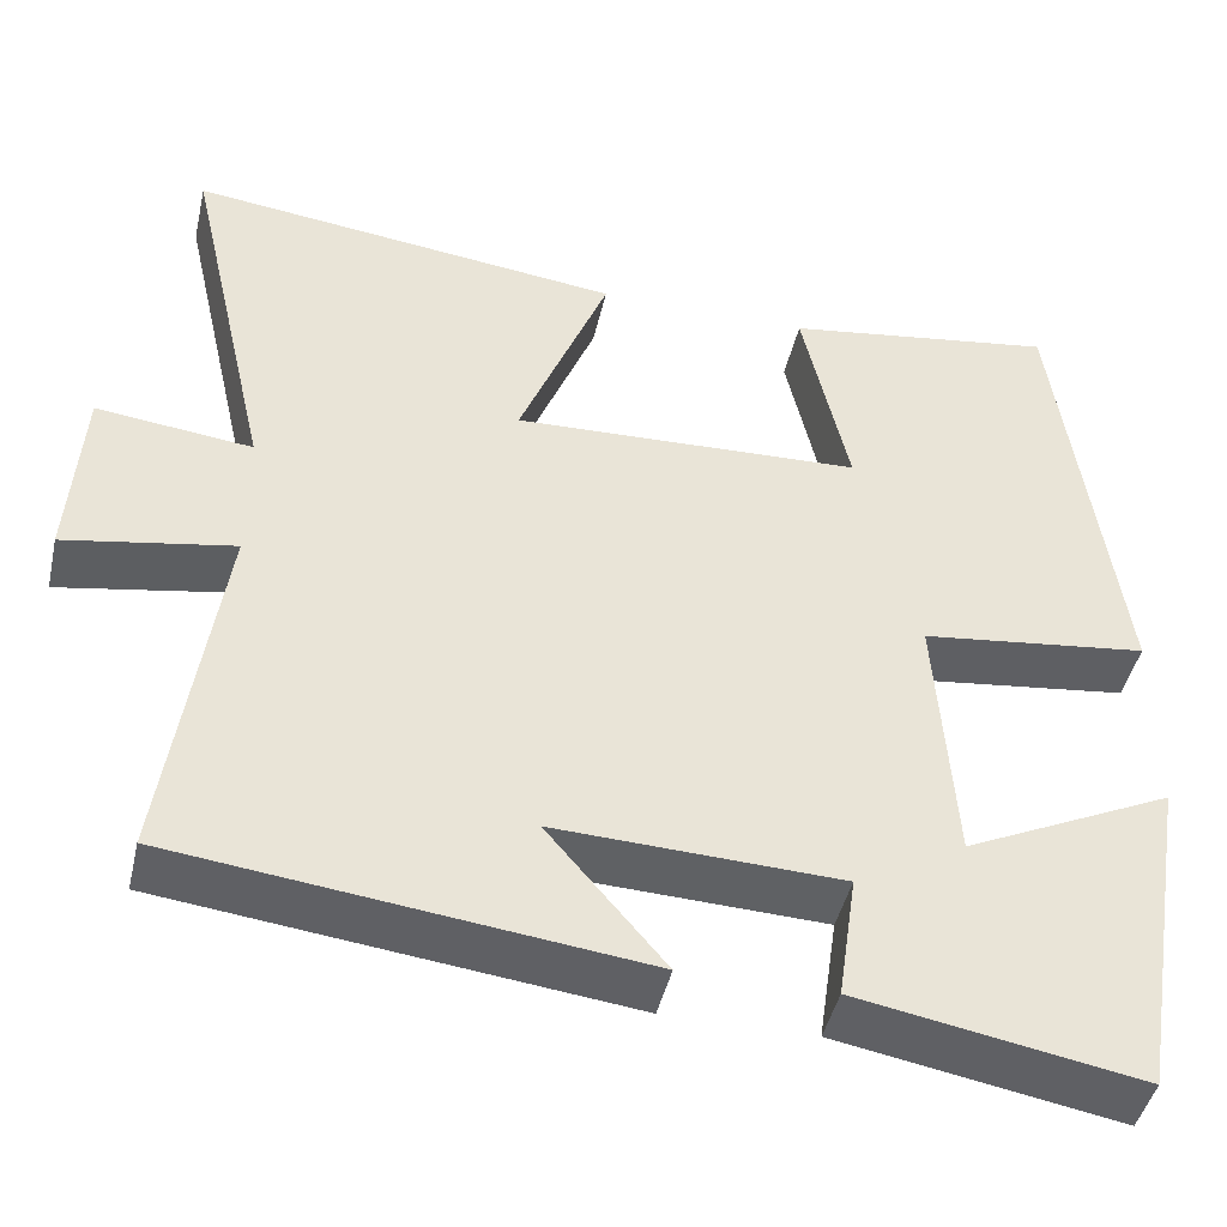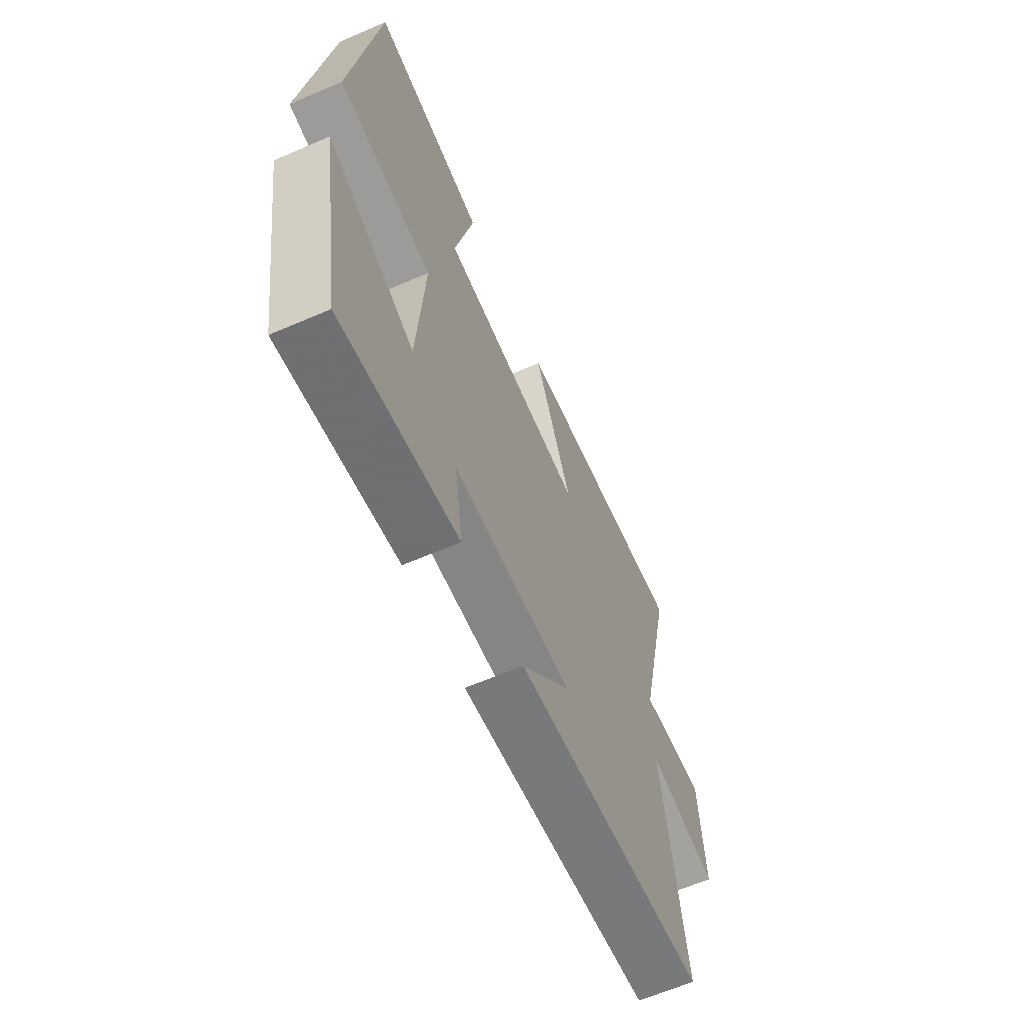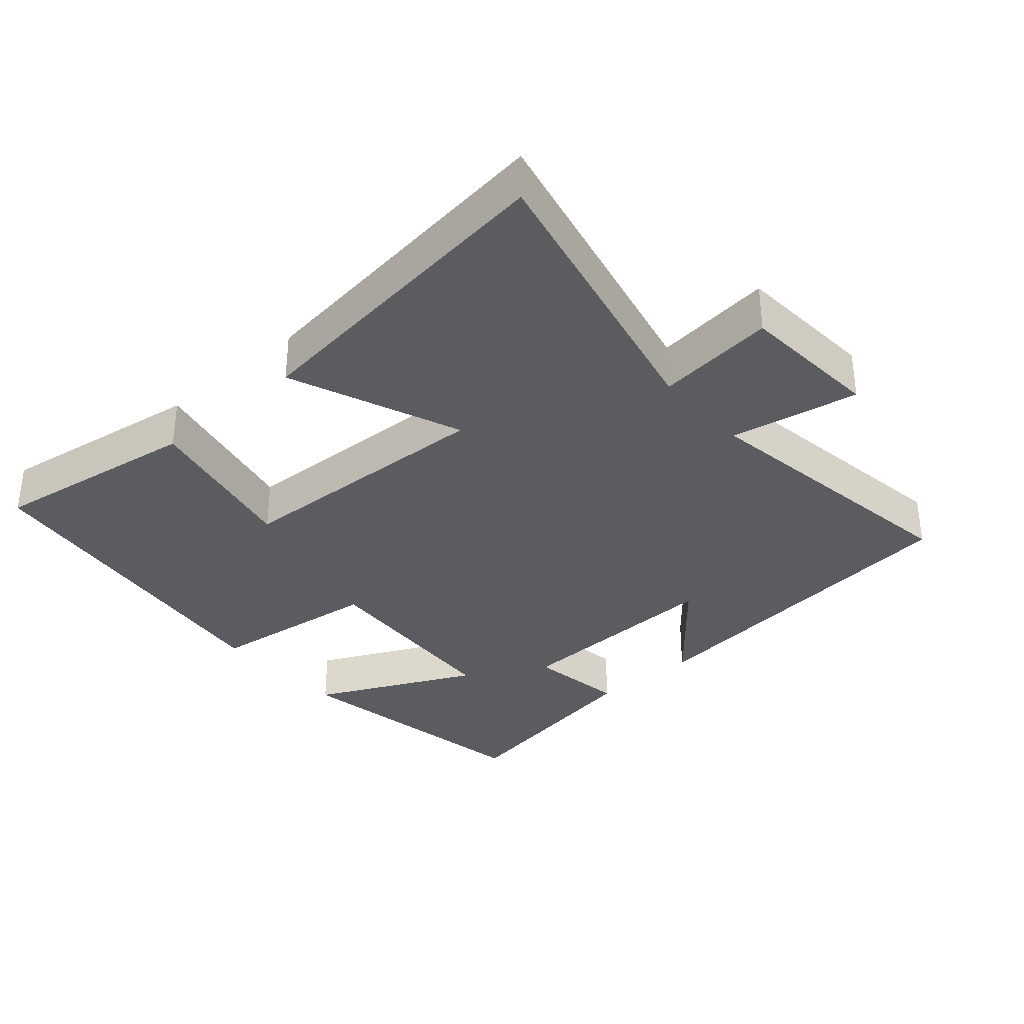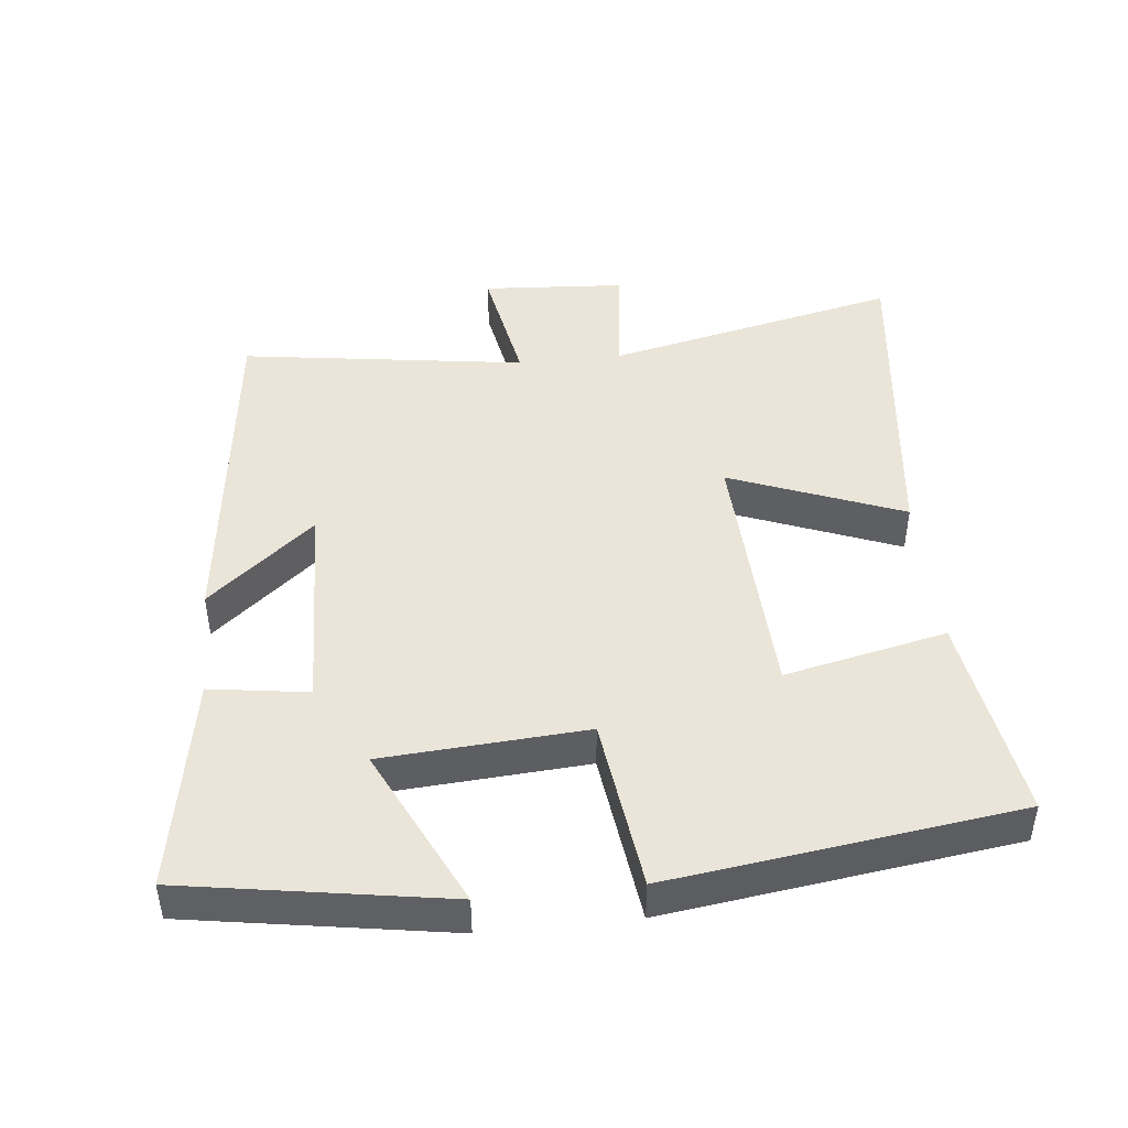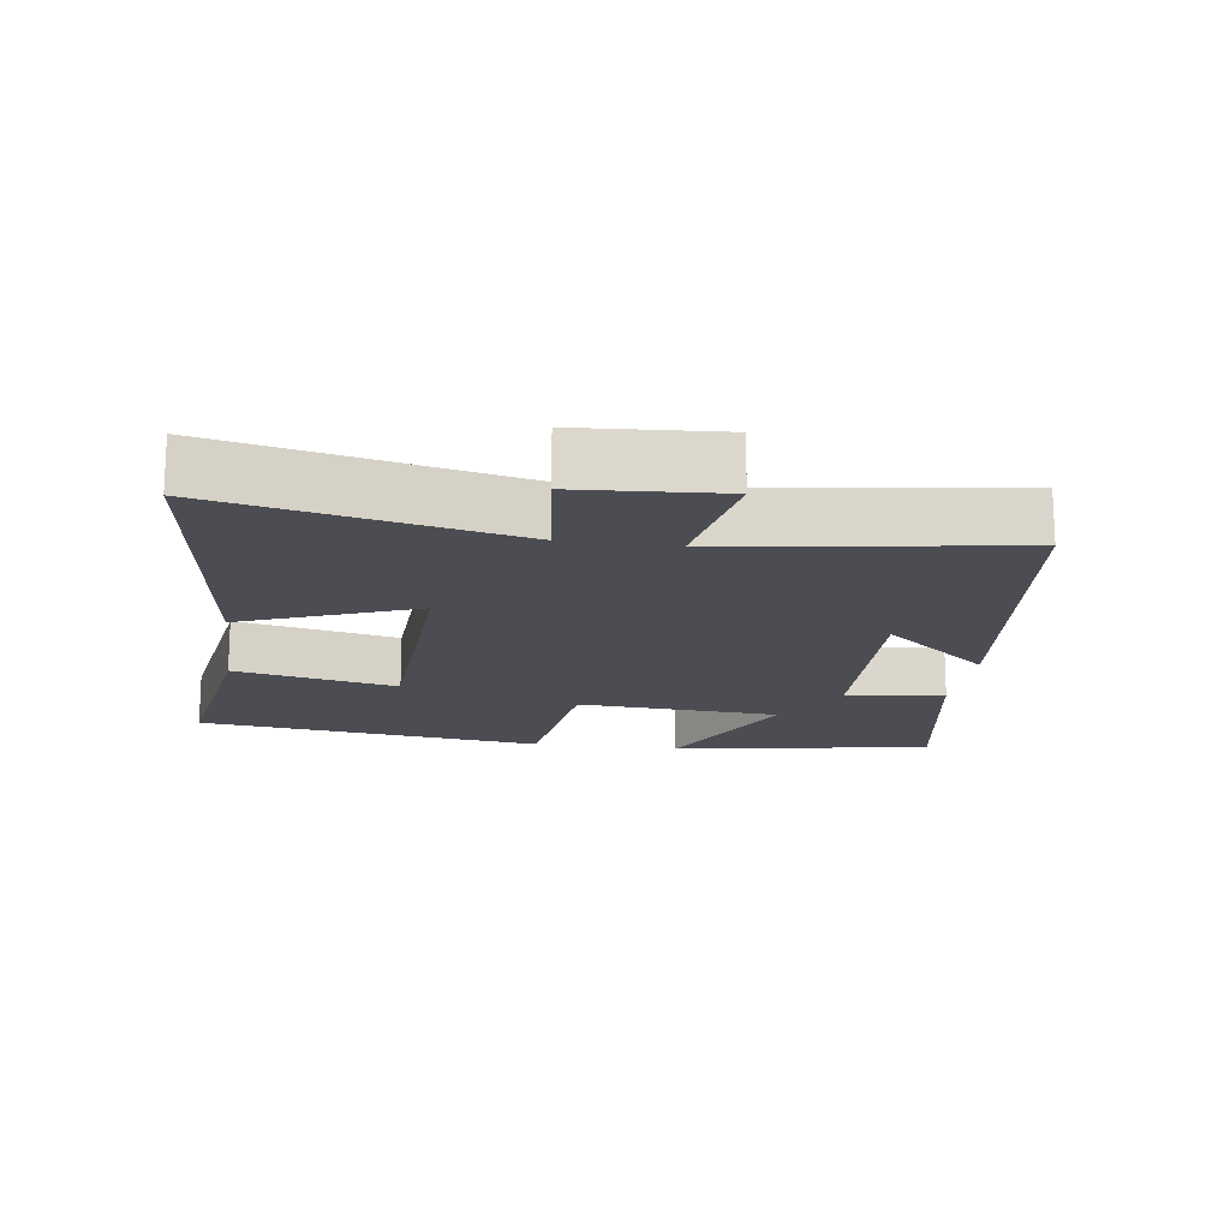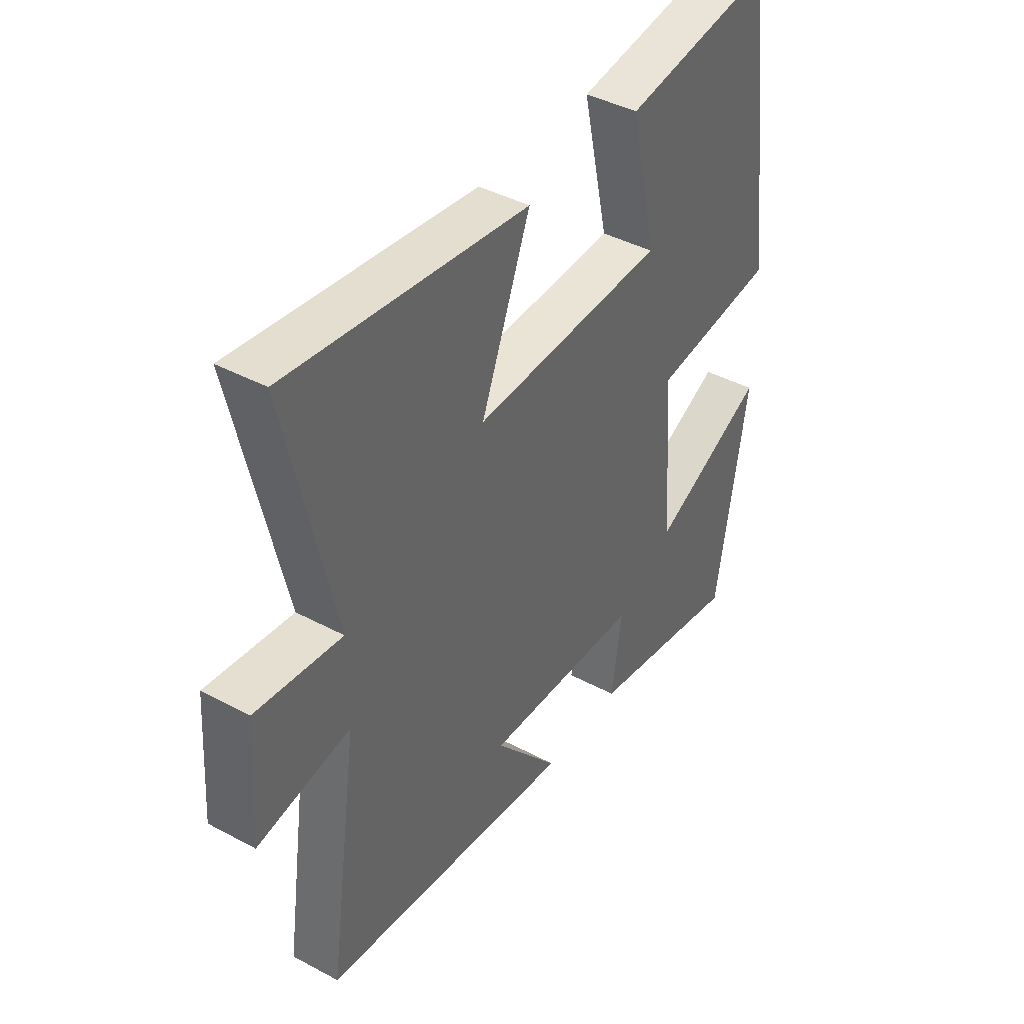
<metadata>
{"format":"obj","ext":"obj","renderer":"f3d","projection":"perspective","resolution":1024,"background":"white","views":[{"elev":-44.9,"azim":167.2,"up":"+Z"},{"elev":-63.7,"azim":-66.5,"up":"+Z"},{"elev":-34.1,"azim":41.2,"up":"+Y"},{"elev":45.1,"azim":-96.1,"up":"+Y"},{"elev":-16.3,"azim":82.0,"up":"+Y"},{"elev":41.5,"azim":123.0,"up":"+Z"}]}
</metadata>
<code>
v 0.56 0.07 -0.439
v 0.044 0.07 -0.5
v 0.175 0.07 -0.345
v -0.143 0.07 -0.357
v -0.122 0.07 -0.5
v -0.437 0.07 -0.556
v -0.5 0.07 -0.176
v -0.266 0.07 -0.288
v -0.246 0.07 0.008
v -0.5 0.07 0.04
v -0.432 0.07 0.546
v -0.127 0.07 0.5
v -0.179 0.07 0.264
v 0.211 0.07 0.248
v 0.111 0.07 0.5
v 0.597 0.07 0.559
v 0.5 0.07 0.131
v 0.674 0.07 0.151
v 0.688 0.07 -0.057
v 0.5 0.07 -0.023
v 0.56 0 -0.439
v 0.044 0 -0.5
v 0.175 0 -0.345
v -0.143 0 -0.357
v -0.122 0 -0.5
v -0.437 0 -0.556
v -0.5 0 -0.176
v -0.266 0 -0.288
v -0.246 0 0.008
v -0.5 0 0.04
v -0.432 0 0.546
v -0.127 0 0.5
v -0.179 0 0.264
v 0.211 0 0.248
v 0.111 0 0.5
v 0.597 0 0.559
v 0.5 0 0.131
v 0.674 0 0.151
v 0.688 0 -0.057
v 0.5 0 -0.023
f 17 18 19 20
f 14 15 16 17
f 13 14 17 20
f 10 11 12 13
f 9 10 13 20
f 8 9 20
f 5 6 7 8
f 4 5 8
f 3 4 8 20
f 1 2 3 20
f 40 39 38 37
f 37 36 35 34
f 40 37 34 33
f 33 32 31 30
f 40 33 30 29
f 40 29 28
f 28 27 26 25
f 28 25 24
f 40 28 24 23
f 40 23 22 21
f 1 21 22 2
f 2 22 23 3
f 3 23 24 4
f 4 24 25 5
f 5 25 26 6
f 6 26 27 7
f 7 27 28 8
f 8 28 29 9
f 9 29 30 10
f 10 30 31 11
f 11 31 32 12
f 12 32 33 13
f 13 33 34 14
f 14 34 35 15
f 15 35 36 16
f 16 36 37 17
f 17 37 38 18
f 18 38 39 19
f 19 39 40 20
f 20 40 21 1

</code>
